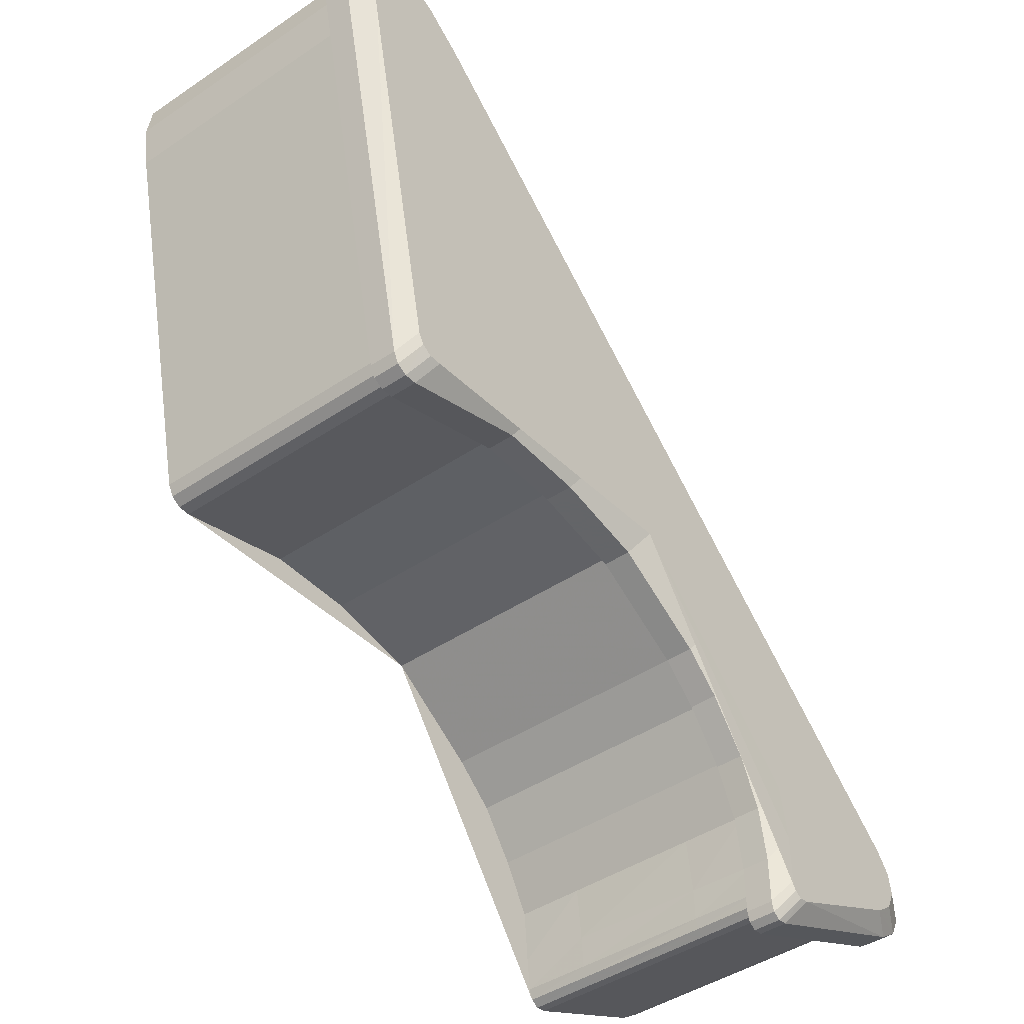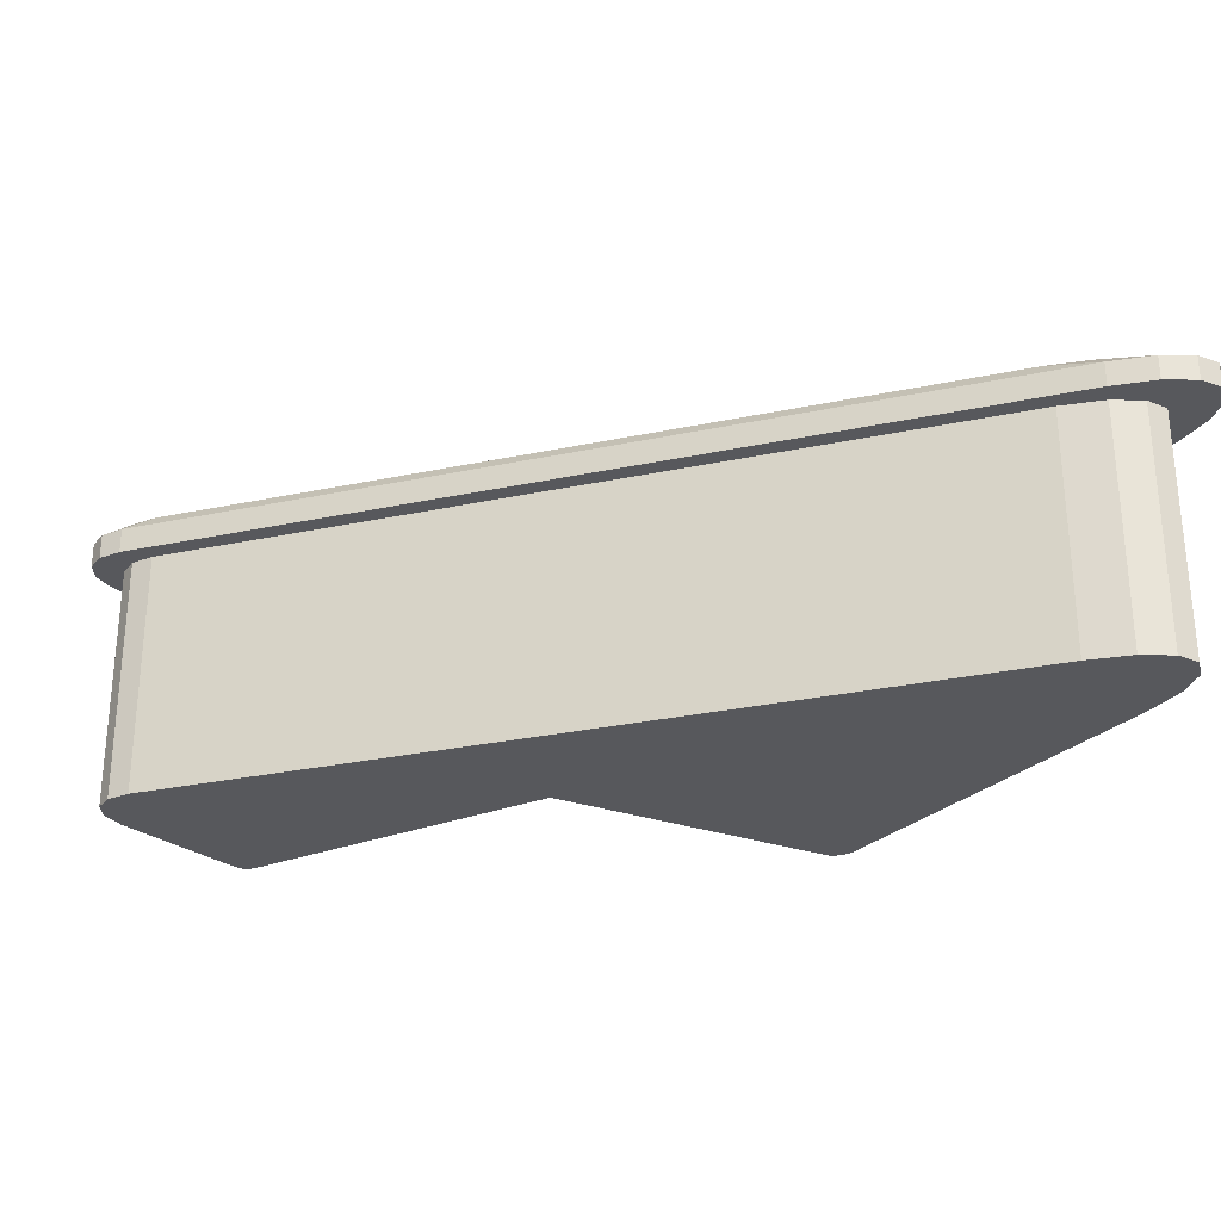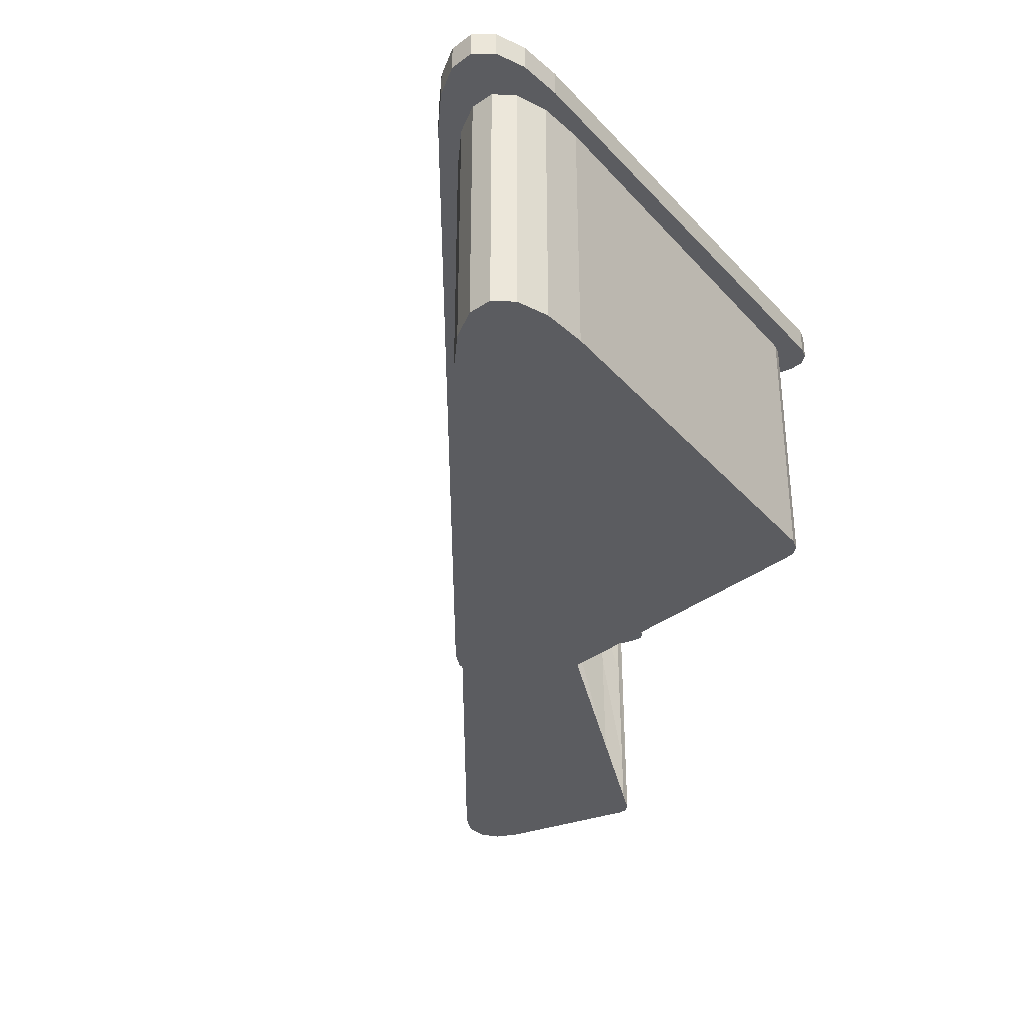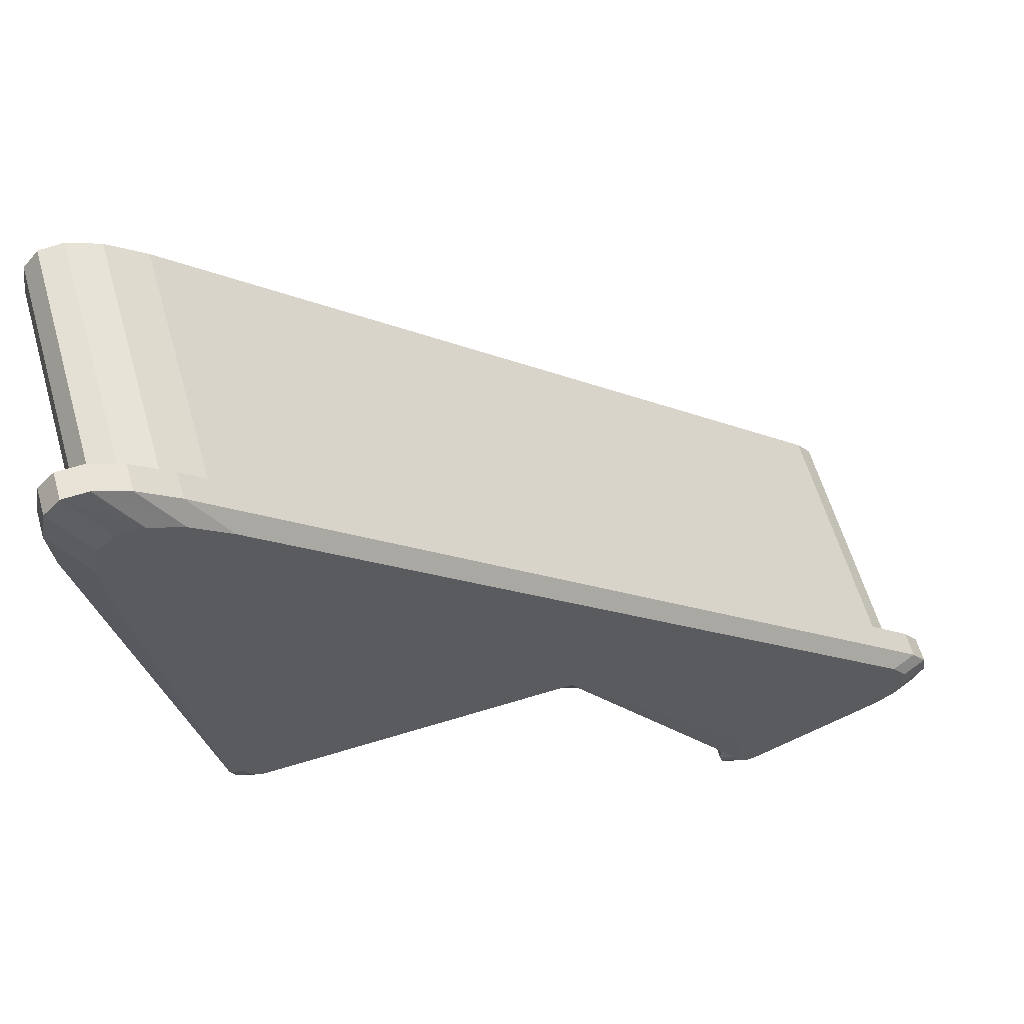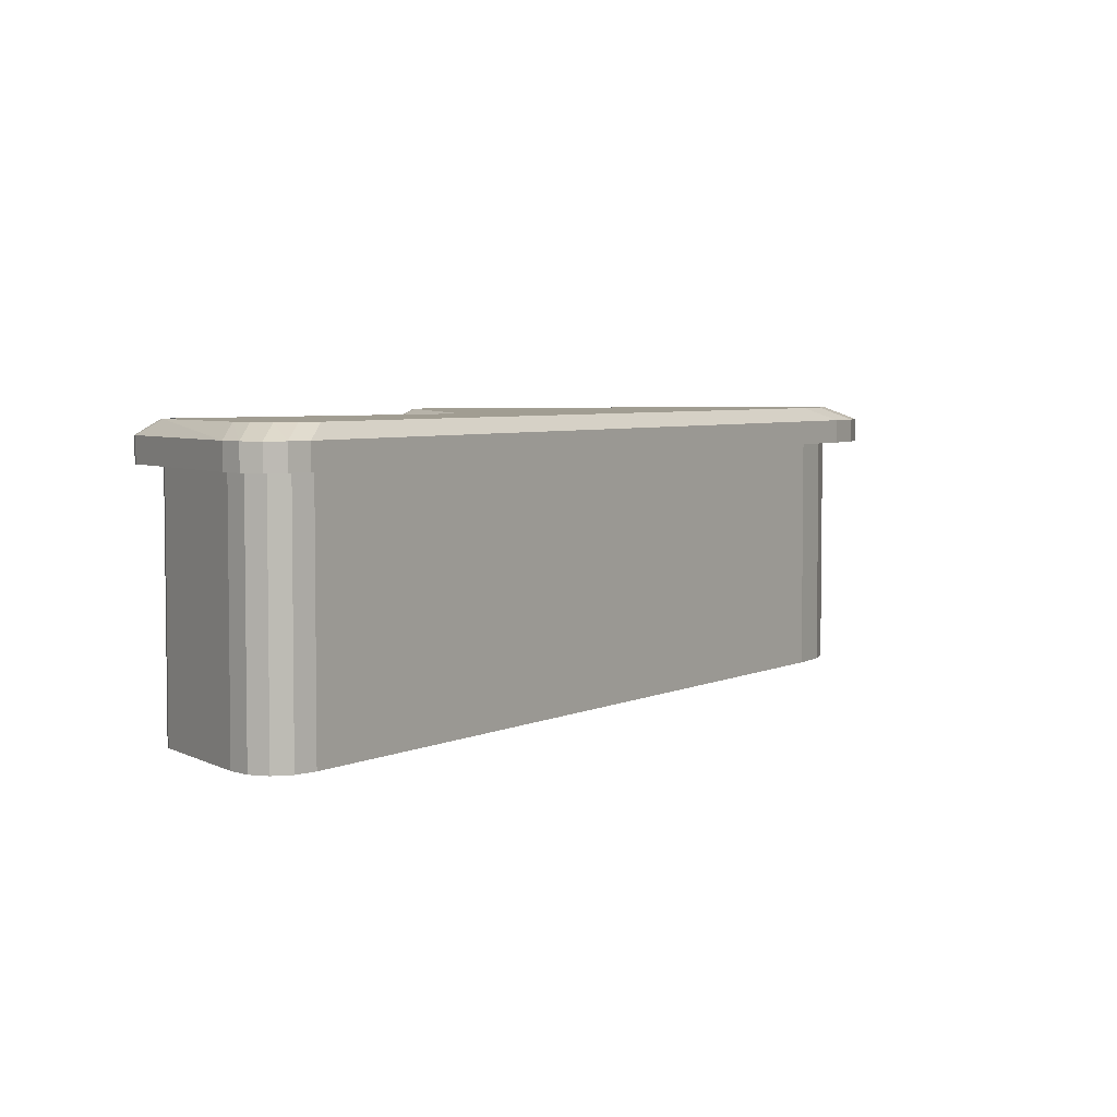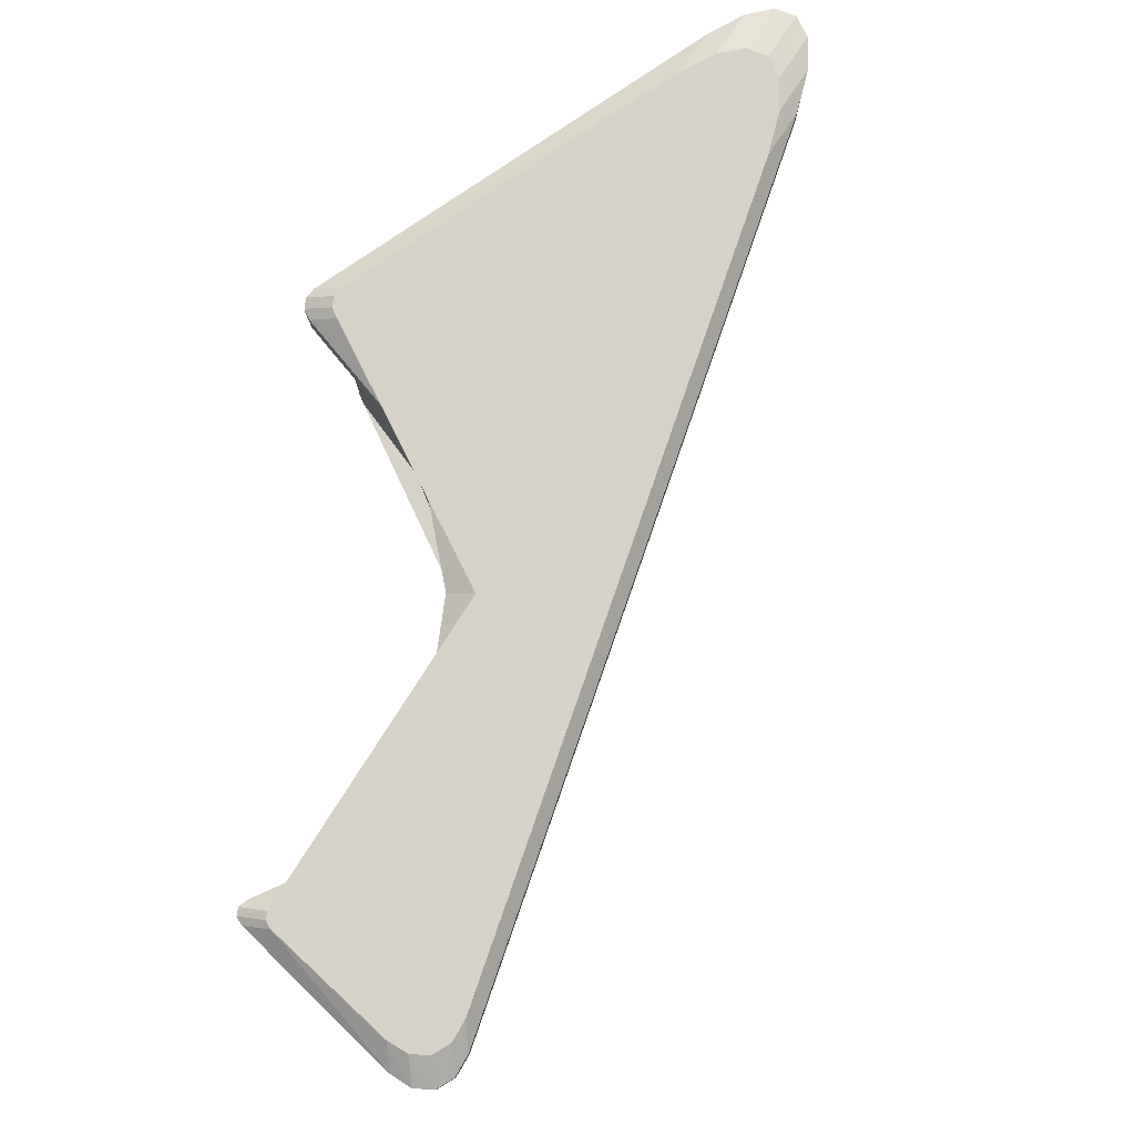
<metadata>
{"format":"obj","ext":"obj","renderer":"f3d","projection":"perspective","resolution":1024,"background":"white","views":[{"elev":-43.2,"azim":128.7,"up":"+Z"},{"elev":-28.8,"azim":-24.3,"up":"+Y"},{"elev":-35.3,"azim":47.9,"up":"+Y"},{"elev":59.0,"azim":164.1,"up":"+Z"},{"elev":4.6,"azim":-98.5,"up":"+Y"},{"elev":78.1,"azim":-112.7,"up":"+Y"}]}
</metadata>
<code>
o MiddleMiddleFloatyBit_Circle.001
v -0.111 0.000263 -0.1878
v -0.1093 0.000263 -0.1684
v -0.09917 0.000263 -0.1505
v -0.08632 0.000263 -0.1325
v -0.07126 0.000263 -0.1196
v -0.0349 0.000263 -0.09573
v 0.03323 0.000263 -0.08933
v -0.1125 0.09957 -0.1882
v -0.1093 0.09946 -0.1684
v -0.09917 0.09946 -0.1505
v -0.08632 0.09946 -0.1325
v -0.07126 0.09946 -0.1196
v -0.0349 0.09946 -0.09573
v 0.03323 0.09946 -0.08933
v -0.1071 0.09957 -0.1924
v -0.1039 0.09946 -0.1726
v -0.09525 0.09946 -0.1548
v -0.08109 0.09946 -0.1363
v -0.06724 0.09946 -0.1236
v -0.03136 0.09946 -0.1023
v 0.03455 0.09946 -0.09512
v -0.000207 0.000263 -0.08919
v -0.000207 0.09946 -0.08919
v 0.002223 0.09946 -0.09538
v -0.1071 0.1097 -0.1924
v -0.1039 0.1096 -0.1726
v -0.09525 0.1096 -0.1548
v -0.08109 0.1096 -0.1363
v -0.06724 0.1096 -0.1236
v -0.03136 0.1096 -0.1023
v 0.03455 0.1096 -0.09512
v 0.002223 0.1096 -0.09538
v -0.113 0.1154 -0.183
v -0.1098 0.1153 -0.1631
v -0.1011 0.1153 -0.1452
v -0.08693 0.1153 -0.1267
v -0.07305 0.1153 -0.1139
v -0.03707 0.1153 -0.09262
v 0.029 0.1153 -0.08541
v -0.003408 0.1153 -0.08567
v 0.1224 0.000263 0.05212
v 0.08122 0.000263 0.0745
v 0.1247 0.000263 0.06952
v 0.1229 0.000263 0.08221
v 0.1171 0.000263 0.08934
v 0.1078 0.000263 0.09041
v 0.09557 0.000263 0.08535
v 0.08122 0.09946 0.0745
v 0.1224 0.09946 0.05212
v 0.09557 0.09946 0.08535
v 0.1078 0.09946 0.09041
v 0.1171 0.09946 0.08934
v 0.1229 0.09946 0.08221
v 0.1247 0.09946 0.06952
v 0.0904 0.09946 0.09216
v 0.1331 0.09946 0.07274
v 0.1048 0.09946 0.1031
v 0.1172 0.09946 0.1085
v 0.1268 0.09946 0.1079
v 0.1328 0.09946 0.1014
v 0.135 0.09946 0.08938
v 0.0904 0.1096 0.09216
v 0.1331 0.1096 0.07274
v 0.1048 0.1096 0.1031
v 0.1172 0.1096 0.1085
v 0.1268 0.1096 0.1079
v 0.1328 0.1096 0.1014
v 0.135 0.1096 0.08938
v 0.07697 0.1153 0.07371
v 0.1205 0.1153 0.05515
v 0.09141 0.1153 0.08468
v 0.1039 0.1153 0.09013
v 0.1136 0.1153 0.08967
v 0.1198 0.1153 0.08334
v 0.1222 0.1153 0.07157
v -0.1756 0.000263 -0.1557
v -0.1706 0.000263 -0.1838
v -0.1812 0.000263 -0.1632
v -0.1823 0.000263 -0.1712
v -0.1785 0.000263 -0.1784
v -0.1706 0.09946 -0.1838
v -0.1756 0.09946 -0.1557
v -0.1785 0.09946 -0.1784
v -0.1823 0.09946 -0.1712
v -0.1812 0.09946 -0.1632
v -0.1834 0.09946 -0.1854
v -0.1878 0.09946 -0.1572
v -0.1911 0.09946 -0.18
v -0.1947 0.09946 -0.1728
v -0.1936 0.09946 -0.1648
v -0.1834 0.1096 -0.1854
v -0.1878 0.1096 -0.1572
v -0.1911 0.1096 -0.18
v -0.1947 0.1096 -0.1728
v -0.1936 0.1096 -0.1648
v -0.1724 0.1153 -0.1818
v -0.1763 0.1153 -0.1534
v -0.18 0.1153 -0.1764
v -0.1834 0.1153 -0.169
v -0.1821 0.1153 -0.1609
v -0.1203 0.000263 -0.2048
v -0.1122 0.000263 -0.1997
v -0.1166 0.000263 -0.2053
v -0.1136 0.000263 -0.2034
v -0.1128 0.0995 -0.1996
v -0.1203 0.09946 -0.2048
v -0.1139 0.09948 -0.2034
v -0.1166 0.09946 -0.2053
v -0.1076 0.09949 -0.2097
v -0.1152 0.09946 -0.2148
v -0.1087 0.09947 -0.2135
v -0.1115 0.09946 -0.2153
v -0.1076 0.1096 -0.2097
v -0.1152 0.1096 -0.2148
v -0.1087 0.1096 -0.2135
v -0.1115 0.1096 -0.2153
v -0.1135 0.1154 -0.2003
v -0.1212 0.1153 -0.2052
v -0.1146 0.1153 -0.204
v -0.1174 0.1153 -0.2058
v 0.07933 0.000263 -0.1008
v 0.08977 0.000263 -0.09425
v 0.08385 0.000263 -0.1007
v 0.08767 0.000263 -0.09828
v 0.08977 0.09946 -0.09425
v 0.07933 0.09946 -0.1008
v 0.08767 0.09946 -0.09828
v 0.08385 0.09946 -0.1007
v 0.09584 0.09946 -0.1043
v 0.08513 0.09946 -0.1104
v 0.09373 0.09946 -0.1083
v 0.08981 0.09946 -0.1106
v 0.09584 0.1096 -0.1043
v 0.08513 0.1096 -0.1104
v 0.09373 0.1096 -0.1083
v 0.08981 0.1096 -0.1106
v 0.09037 0.1153 -0.09458
v 0.07973 0.1153 -0.1007
v 0.0883 0.1153 -0.09863
v 0.0844 0.1153 -0.1009
v -0.07126 0.07466 -0.1196
v 0.03323 0.07466 -0.08933
v -0.000207 0.07466 -0.08919
v 0.1224 0.07466 0.05212
v -0.1756 0.07466 -0.1557
v -0.1138 0.07468 -0.2034
v -0.1166 0.07466 -0.2053
v -0.1203 0.07466 -0.2048
v 0.08767 0.07466 -0.09828
v 0.08385 0.07466 -0.1007
v 0.07933 0.07466 -0.1008
v -0.08632 0.07466 -0.1325
v -0.09917 0.07466 -0.1505
v -0.1093 0.07466 -0.1684
v -0.1121 0.07474 -0.1881
v -0.0349 0.07466 -0.09573
v 0.1247 0.07466 0.06952
v 0.1229 0.07466 0.08221
v 0.1171 0.07466 0.08934
v 0.1078 0.07466 0.09041
v 0.09557 0.07466 0.08535
v 0.08122 0.07466 0.0745
v -0.1812 0.07466 -0.1632
v -0.1823 0.07466 -0.1712
v -0.1785 0.07466 -0.1784
v -0.1706 0.07466 -0.1838
v -0.1126 0.07469 -0.1996
v 0.08977 0.07466 -0.09425
v -0.08632 0.02506 -0.1325
v -0.09917 0.02506 -0.1505
v -0.1093 0.02506 -0.1684
v -0.1114 0.02509 -0.1879
v -0.0349 0.02506 -0.09573
v 0.1247 0.02506 0.06952
v 0.1229 0.02506 0.08221
v 0.1171 0.02506 0.08934
v 0.1078 0.02506 0.09041
v 0.09557 0.02506 0.08535
v 0.08122 0.02506 0.0745
v -0.1812 0.02506 -0.1632
v -0.1823 0.02506 -0.1712
v -0.1785 0.02506 -0.1784
v -0.1706 0.02506 -0.1838
v -0.1123 0.02507 -0.1997
v 0.08977 0.02506 -0.09425
v -0.07126 0.02506 -0.1196
v 0.03323 0.02506 -0.08933
v -0.000207 0.02506 -0.08919
v 0.1224 0.02506 0.05212
v -0.1756 0.02506 -0.1557
v -0.1136 0.02507 -0.2034
v -0.1166 0.02506 -0.2053
v -0.1203 0.02506 -0.2048
v 0.08767 0.02506 -0.09828
v 0.08385 0.02506 -0.1007
v 0.07933 0.02506 -0.1008
f 109 113 25 15
f 21 31 134 130
f 152 11 12 141
f 153 10 11 152
f 154 9 10 153
f 155 8 9 154
f 166 81 106 148
f 162 48 82 145
f 143 23 14 142
f 168 125 49 144
f 141 12 13 156
f 6 22 7 121 123 124 122 41 43 44 45 46 47 42 76 78 79 80 77 101 103 104 102 1 2 3 4 5
f 113 117 33 25
f 31 39 138 134
f 11 18 19 12
f 10 17 18 11
f 9 16 17 10
f 8 15 16 9
f 81 86 110 106
f 48 55 87 82
f 23 24 21 14
f 125 129 56 49
f 12 19 20 13
f 156 13 23 143
f 13 20 24 23
f 24 32 31 21
f 38 37 36 35 34 33 117 119 120 118 96 98 99 100 97 69 71 72 73 74 75 70 137 139 140 138 39 40
f 18 28 29 19
f 17 27 28 18
f 16 26 27 17
f 15 25 26 16
f 86 91 114 110
f 55 62 92 87
f 20 30 32 24
f 129 133 63 56
f 19 29 30 20
f 32 40 39 31
f 28 36 37 29
f 27 35 36 28
f 26 34 35 27
f 25 33 34 26
f 91 96 118 114
f 62 69 97 92
f 30 38 40 32
f 133 137 70 63
f 29 37 38 30
f 144 49 54 157
f 157 54 53 158
f 158 53 52 159
f 159 52 51 160
f 160 51 50 161
f 161 50 48 162
f 49 56 61 54
f 54 61 60 53
f 53 60 59 52
f 52 59 58 51
f 51 58 57 50
f 50 57 55 48
f 56 63 68 61
f 61 68 67 60
f 60 67 66 59
f 59 66 65 58
f 58 65 64 57
f 57 64 62 55
f 63 70 75 68
f 68 75 74 67
f 67 74 73 66
f 66 73 72 65
f 65 72 71 64
f 64 71 69 62
f 105 109 15 8
f 145 82 85 163
f 163 85 84 164
f 164 84 83 165
f 165 83 81 166
f 82 87 90 85
f 85 90 89 84
f 84 89 88 83
f 83 88 86 81
f 87 92 95 90
f 90 95 94 89
f 89 94 93 88
f 88 93 91 86
f 92 97 100 95
f 95 100 99 94
f 94 99 98 93
f 93 98 96 91
f 167 105 8 155
f 184 102 104 191
f 191 104 103 192
f 192 103 101 193
f 109 105 107 111
f 111 107 108 112
f 112 108 106 110
f 113 109 111 115
f 115 111 112 116
f 116 112 110 114
f 117 113 115 119
f 119 115 116 120
f 120 116 114 118
f 14 21 130 126
f 185 122 124 194
f 194 124 123 195
f 195 123 121 196
f 129 125 127 131
f 131 127 128 132
f 132 128 126 130
f 133 129 131 135
f 135 131 132 136
f 136 132 130 134
f 137 133 135 139
f 139 135 136 140
f 140 136 134 138
f 142 14 126 151
f 170 153 152 169
f 171 154 153 170
f 172 155 154 171
f 183 166 148 193
f 179 162 145 190
f 188 143 142 187
f 185 168 144 189
f 186 141 156 173
f 173 156 143 188
f 189 144 157 174
f 174 157 158 175
f 175 158 159 176
f 176 159 160 177
f 177 160 161 178
f 178 161 162 179
f 190 145 163 180
f 180 163 164 181
f 181 164 165 182
f 182 165 166 183
f 184 167 155 172
f 167 184 191 146
f 105 167 146 107
f 107 146 147 108
f 108 147 148 106
f 125 168 149 127
f 127 149 150 128
f 128 150 151 126
f 146 191 192 147
f 147 192 193 148
f 168 185 194 149
f 149 194 195 150
f 150 195 196 151
f 187 142 151 196
f 4 169 186 5
f 3 170 169 4
f 2 171 170 3
f 1 172 171 2
f 77 183 193 101
f 42 179 190 76
f 22 188 187 7
f 122 185 189 41
f 5 186 173 6
f 6 173 188 22
f 41 189 174 43
f 43 174 175 44
f 44 175 176 45
f 45 176 177 46
f 46 177 178 47
f 47 178 179 42
f 76 190 180 78
f 78 180 181 79
f 79 181 182 80
f 80 182 183 77
f 102 184 172 1
f 7 187 196 121
f 169 152 141 186

</code>
